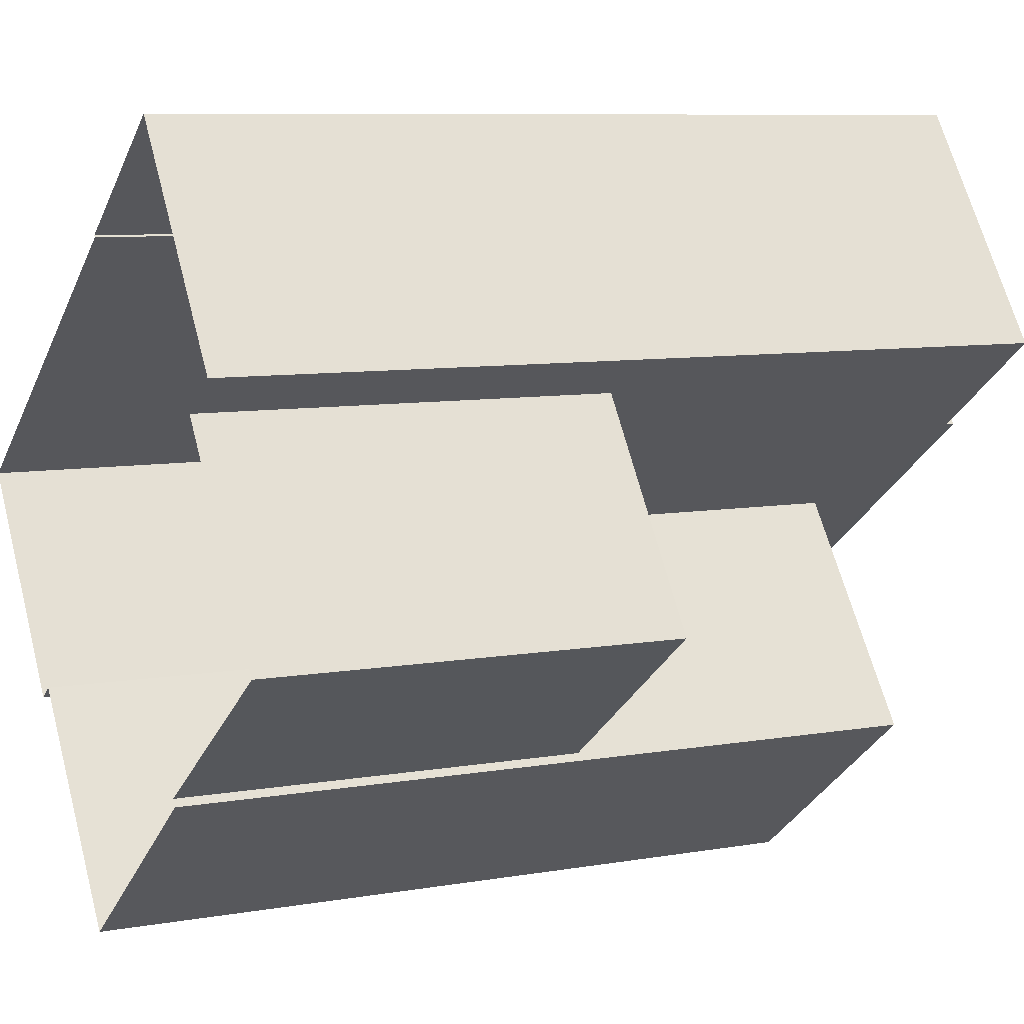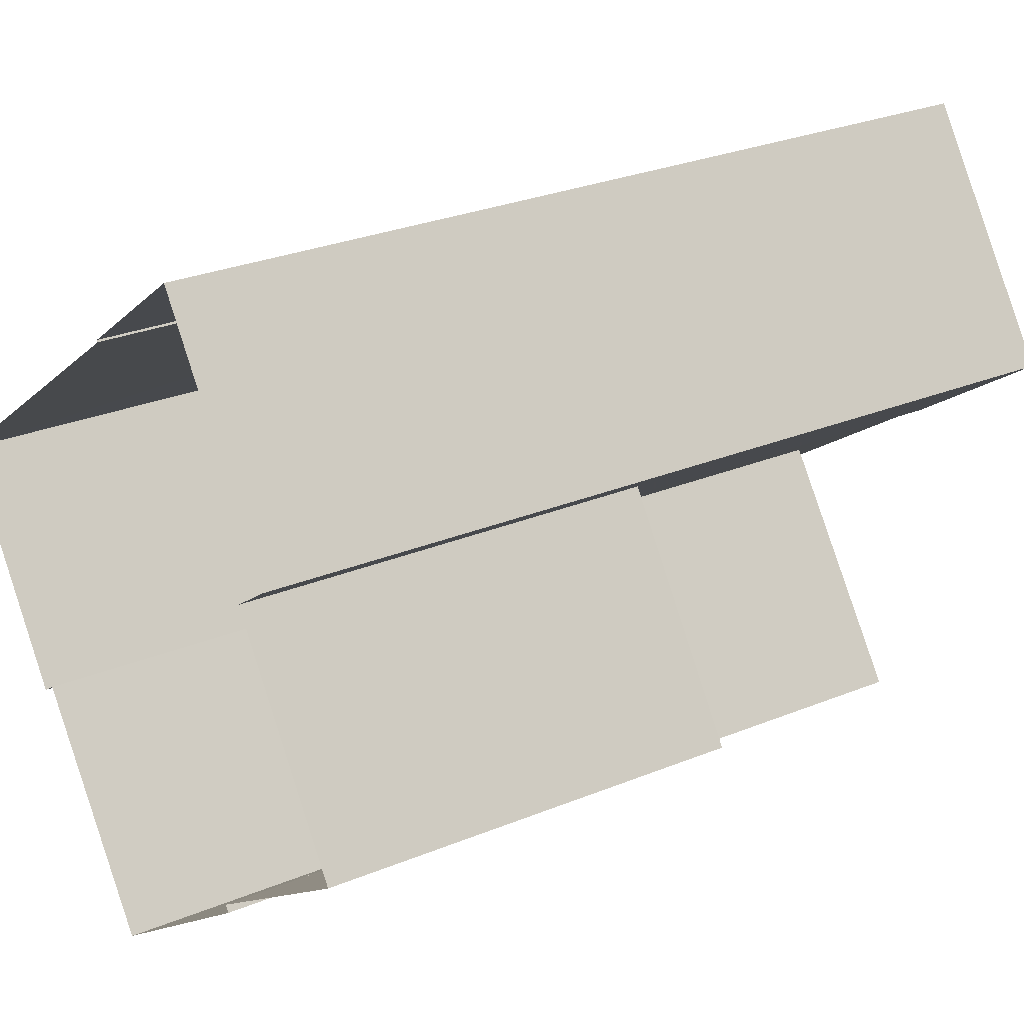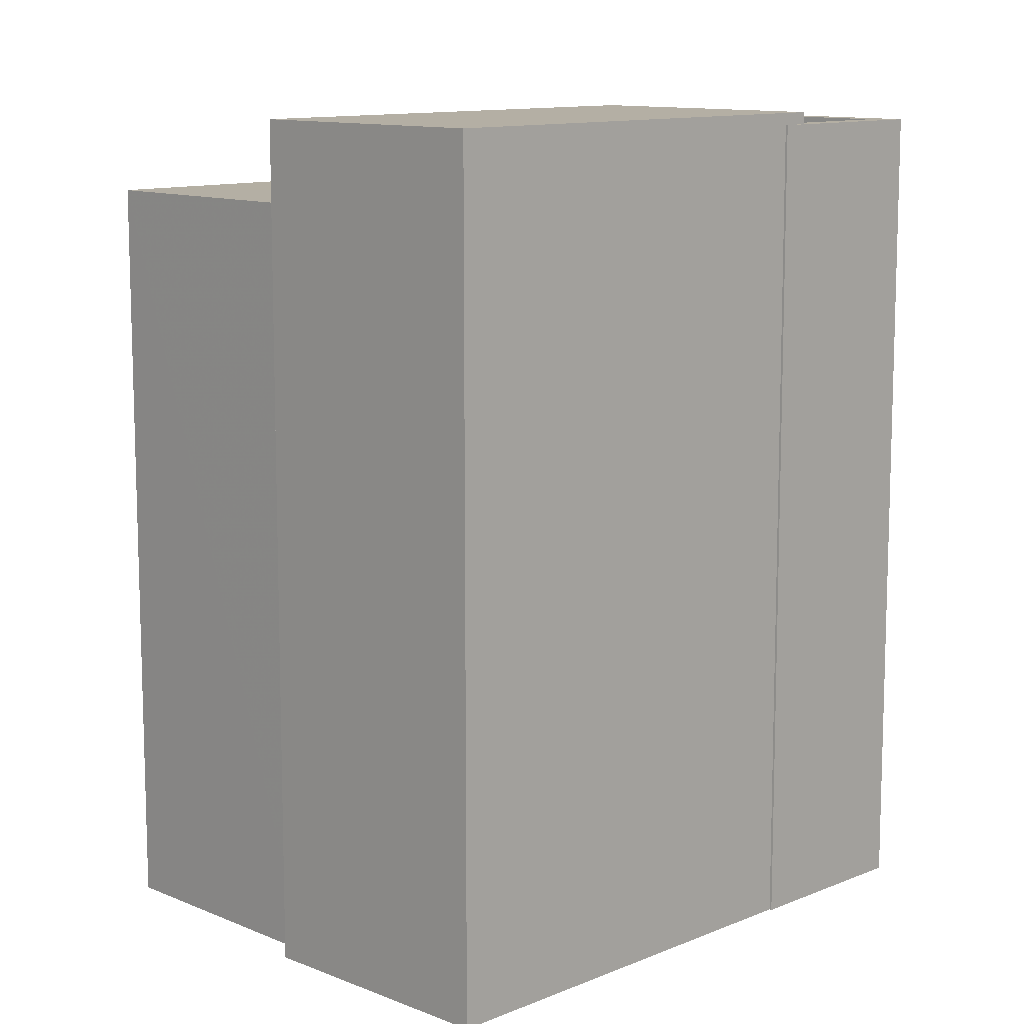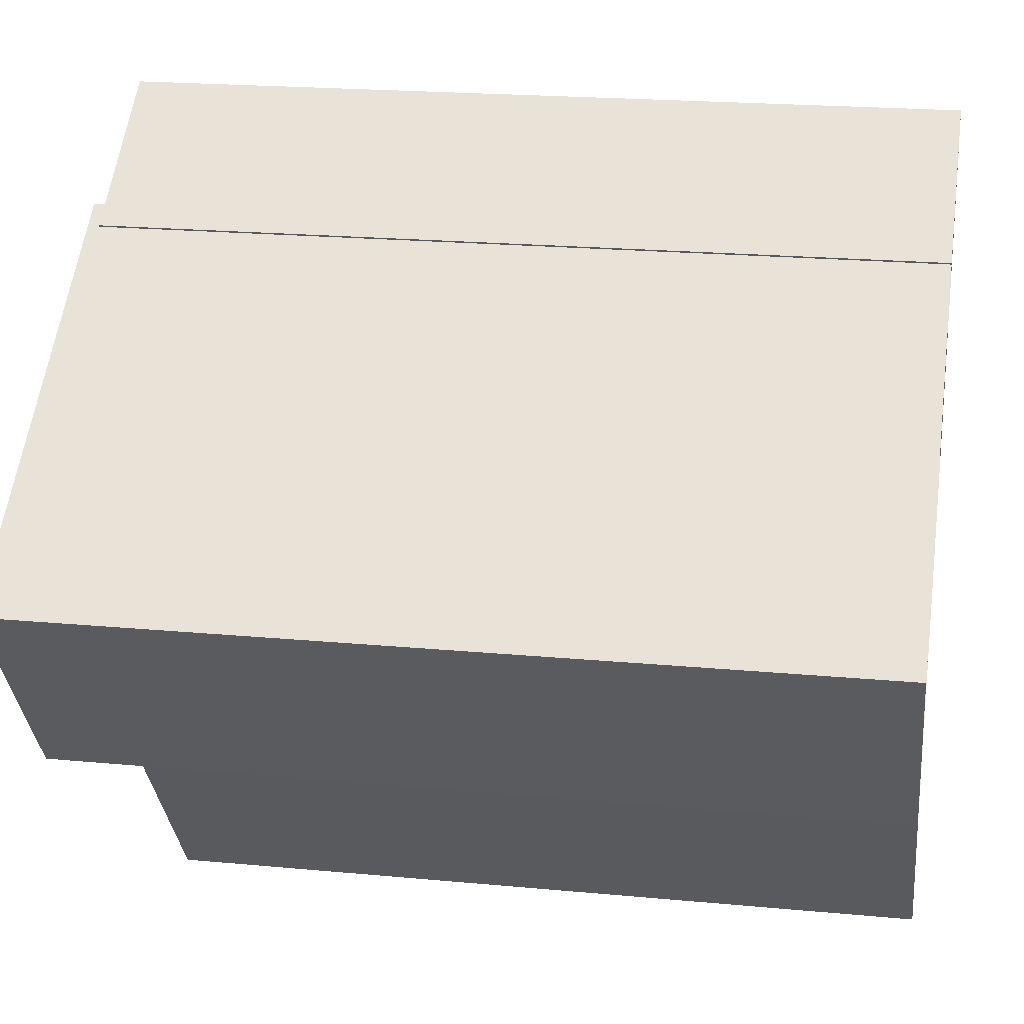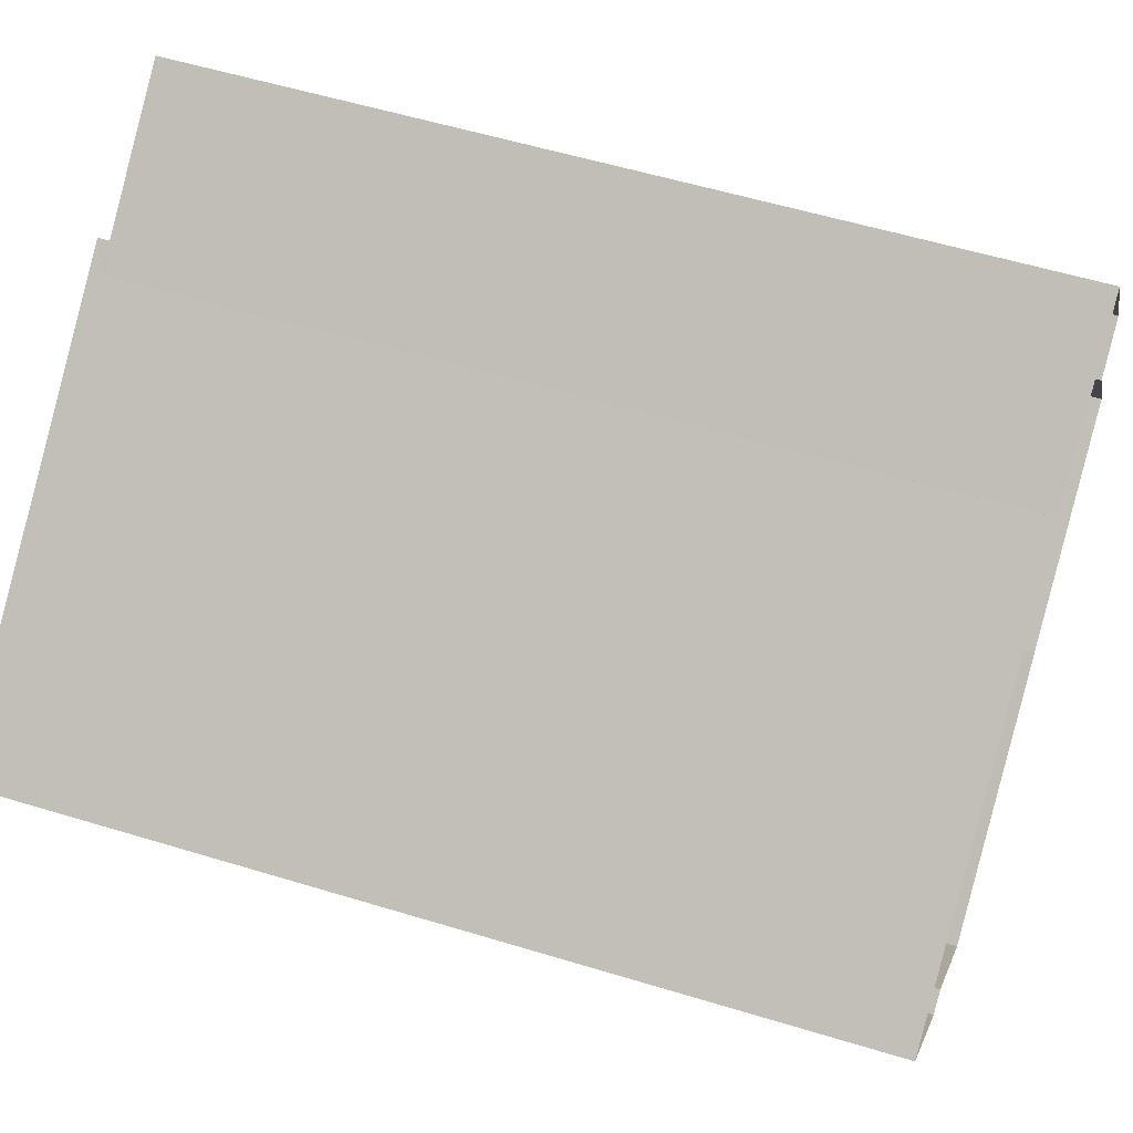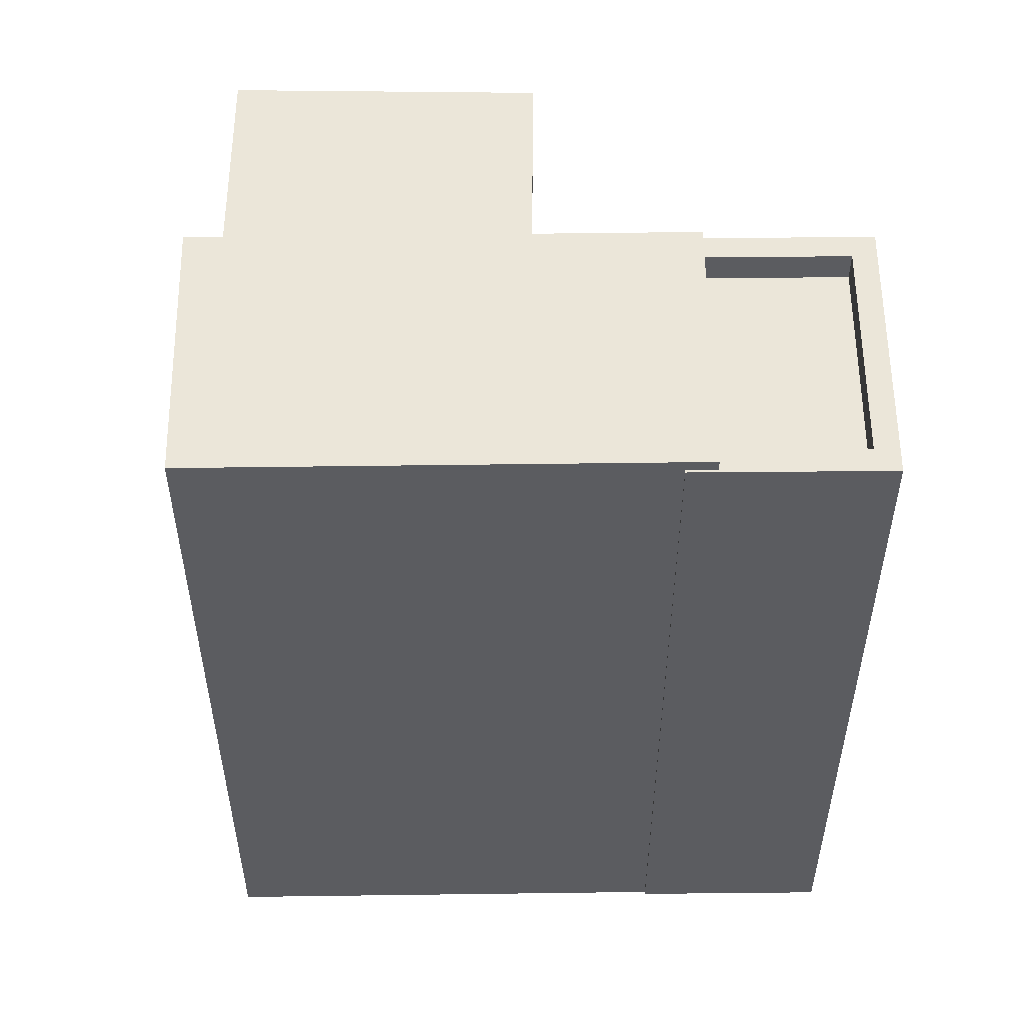
<metadata>
{"format":"obj","ext":"obj","renderer":"f3d","projection":"perspective","resolution":1024,"background":"white","views":[{"elev":8.3,"azim":-115.7,"up":"+Y"},{"elev":28.3,"azim":-121.8,"up":"+Y"},{"elev":11.3,"azim":98.9,"up":"+Z"},{"elev":20.8,"azim":99.7,"up":"+Y"},{"elev":55.3,"azim":107.9,"up":"+Y"},{"elev":55.4,"azim":143.6,"up":"+Z"}]}
</metadata>
<code>
v -5850 -3.638e+04 3.031
v -5850 -3.638e+04 3.031
v -5848 -3.638e+04 3.032
v -5853 -3.637e+04 3.034
v -5856 -3.637e+04 3.035
v -5853 -3.637e+04 3.034
v -5856 -3.638e+04 3.032
v -5853 -3.638e+04 3.031
v -5856 -3.638e+04 3.032
v -5858 -3.638e+04 3.034
v -5857 -3.638e+04 3.034
v -5859 -3.638e+04 3.033
v -5856 -3.638e+04 8.81
v -5857 -3.638e+04 8.811
v -5859 -3.638e+04 8.811
v -5854 -3.638e+04 8.81
v -5859 -3.638e+04 9.061
v -5856 -3.638e+04 9.06
v -5856 -3.638e+04 9.06
v -5859 -3.638e+04 9.061
v -5854 -3.638e+04 9.06
v -5854 -3.638e+04 9.06
v -5856 -3.638e+04 9.061
v -5857 -3.638e+04 9.062
v -5856 -3.638e+04 9.061
v -5857 -3.638e+04 9.061
v -5854 -3.638e+04 14.37
v -5856 -3.638e+04 14.37
v -5853 -3.638e+04 14.37
v -5850 -3.638e+04 14.37
v -5853 -3.637e+04 15.41
v -5853 -3.637e+04 15.41
v -5854 -3.637e+04 15.41
v -5856 -3.638e+04 15.41
v -5856 -3.638e+04 15.41
v -5856 -3.638e+04 15.41
v -5856 -3.637e+04 15.41
v -5858 -3.638e+04 15.41
v -5856 -3.637e+04 15.41
v -5856 -3.638e+04 15.41
v -5858 -3.638e+04 15.41
v -5854 -3.637e+04 15.41
v -5854 -3.637e+04 14.96
v -5856 -3.637e+04 14.96
v -5858 -3.638e+04 14.96
v -5856 -3.638e+04 14.96
v -5854 -3.637e+04 15.59
v -5850 -3.638e+04 15.59
v -5848 -3.638e+04 15.59
v -5856 -3.638e+04 15.59
f 1 2 3
f 3 2 4
f 5 6 4
f 7 2 8
f 7 8 9
f 10 5 11
f 12 11 7
f 4 2 7
f 11 5 4
f 11 4 7
f 13 14 15
f 13 16 14
f 17 18 19
f 18 17 20
f 21 22 23
f 24 20 17
f 21 25 26
f 21 23 25
f 25 24 26
f 24 17 26
f 27 28 29
f 30 27 29
f 31 32 33
f 34 35 36
f 32 37 33
f 36 35 38
f 39 37 38
f 35 40 41
f 42 33 39
f 41 39 38
f 33 37 39
f 35 41 38
f 43 44 45
f 46 43 45
f 47 48 49
f 47 50 48
f 17 15 14
f 26 17 14
f 14 21 26
f 14 16 21
f 19 13 15
f 17 19 15
f 12 18 20
f 12 7 18
f 11 12 20
f 24 11 20
f 21 16 19
f 21 27 22
f 27 19 28
f 16 13 19
f 9 18 7
f 28 18 9
f 19 18 28
f 27 21 19
f 2 29 8
f 2 30 29
f 29 28 9
f 8 29 9
f 25 36 24
f 11 24 10
f 10 24 38
f 24 36 38
f 38 5 10
f 38 37 5
f 32 6 5
f 37 32 5
f 4 6 32
f 31 4 32
f 23 34 36
f 25 23 36
f 42 39 44
f 43 42 44
f 40 45 41
f 40 46 45
f 41 45 44
f 39 41 44
f 50 35 34
f 34 23 27
f 50 34 48
f 22 27 23
f 1 30 2
f 48 30 1
f 27 30 48
f 34 27 48
f 48 1 3
f 49 48 3
f 33 47 31
f 4 31 3
f 3 31 49
f 31 47 49
f 42 43 40
f 33 42 47
f 43 46 40
f 47 42 50
f 50 40 35
f 50 42 40

</code>
